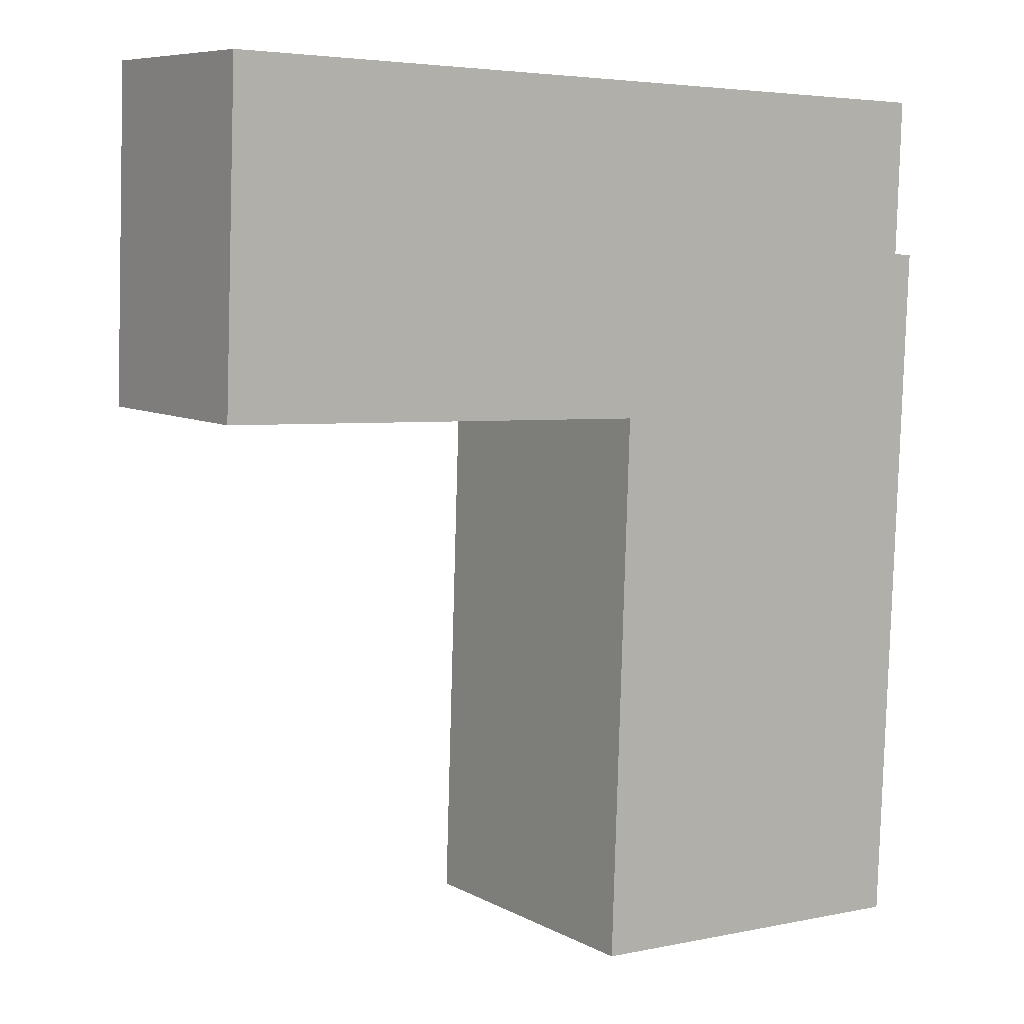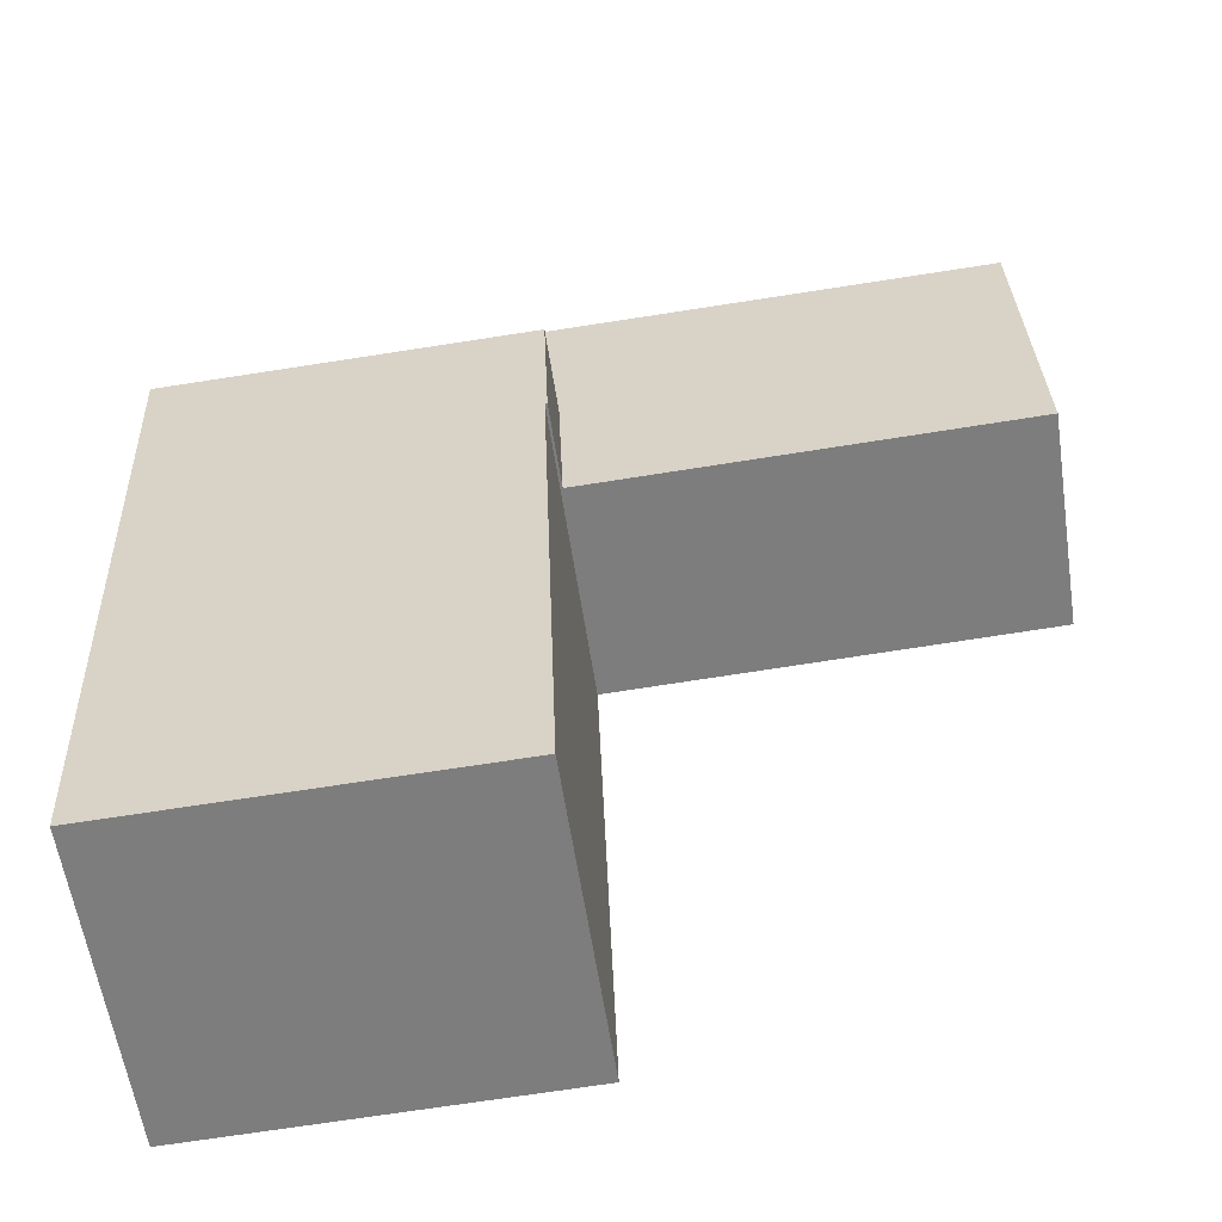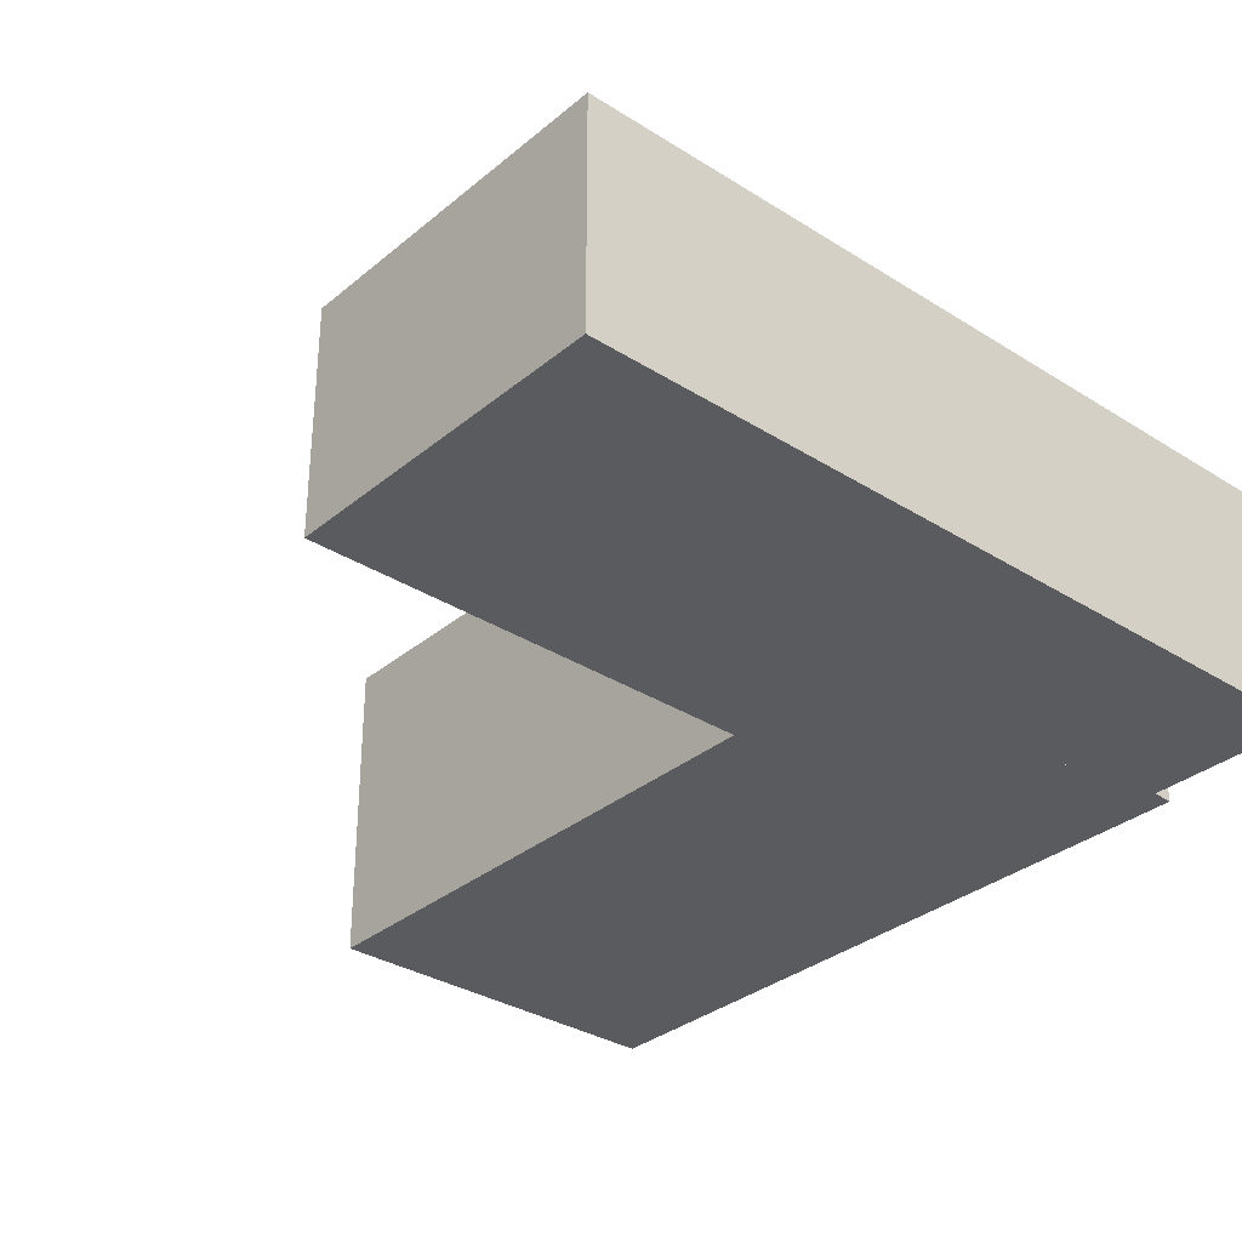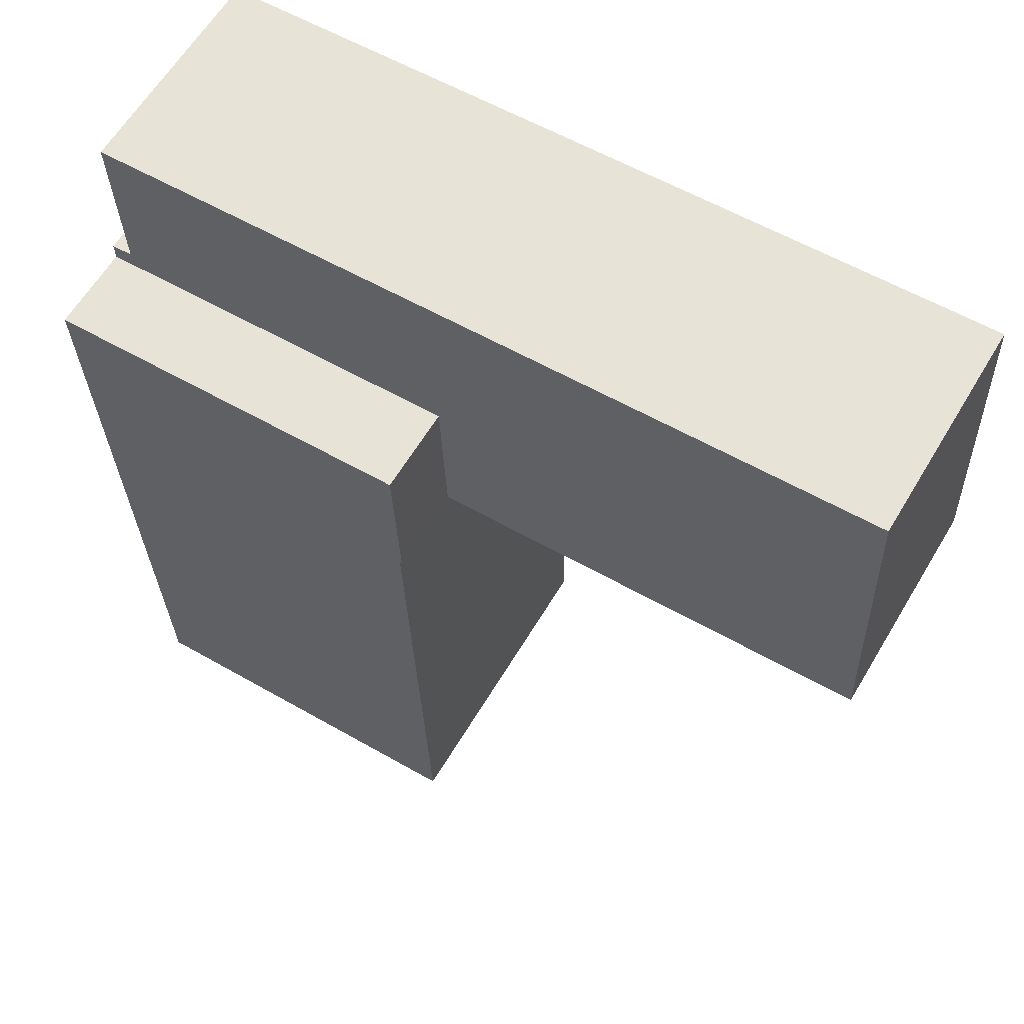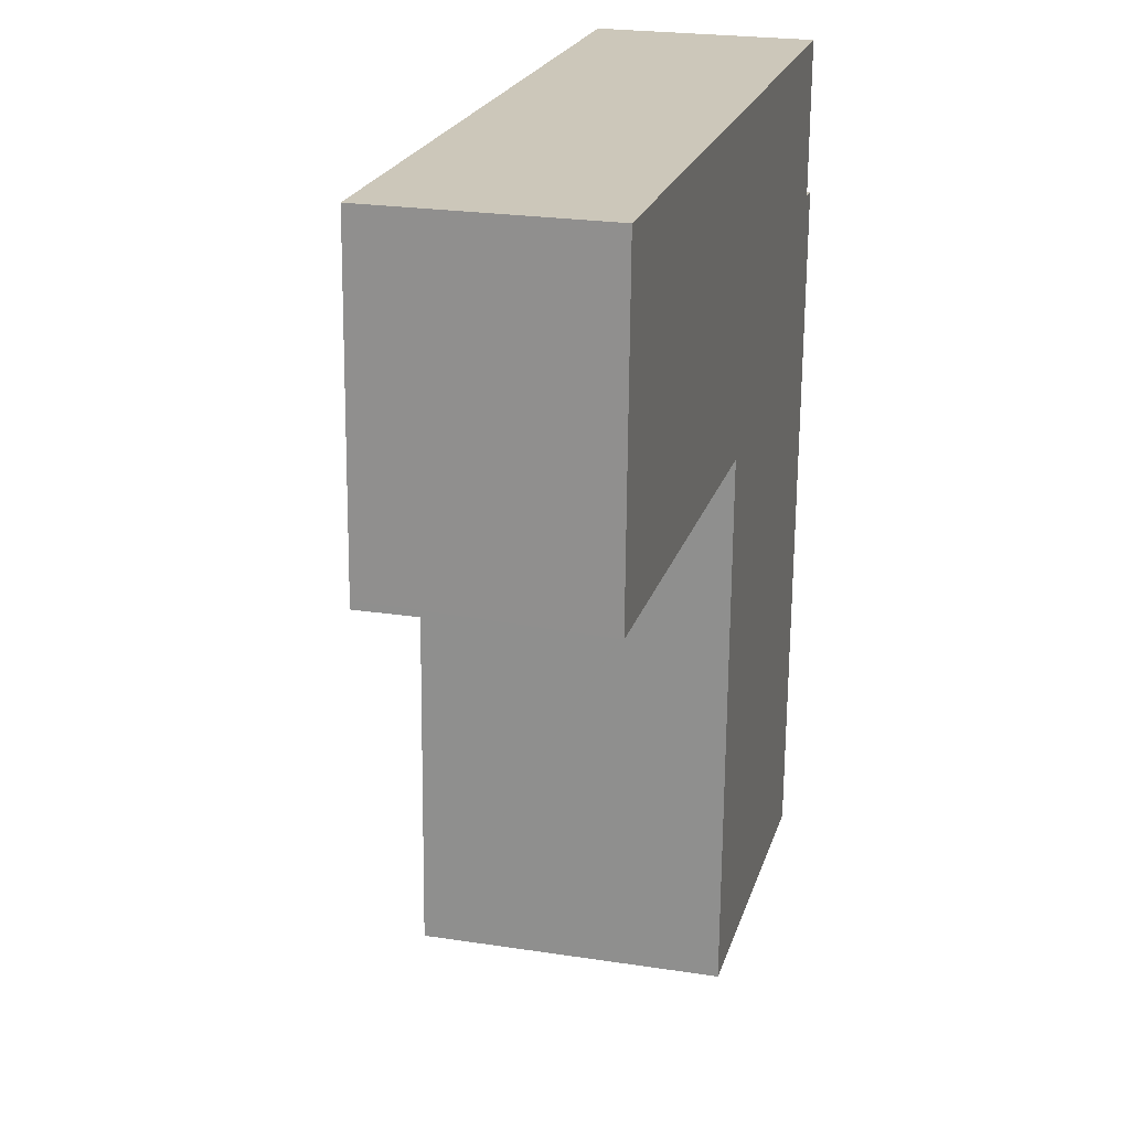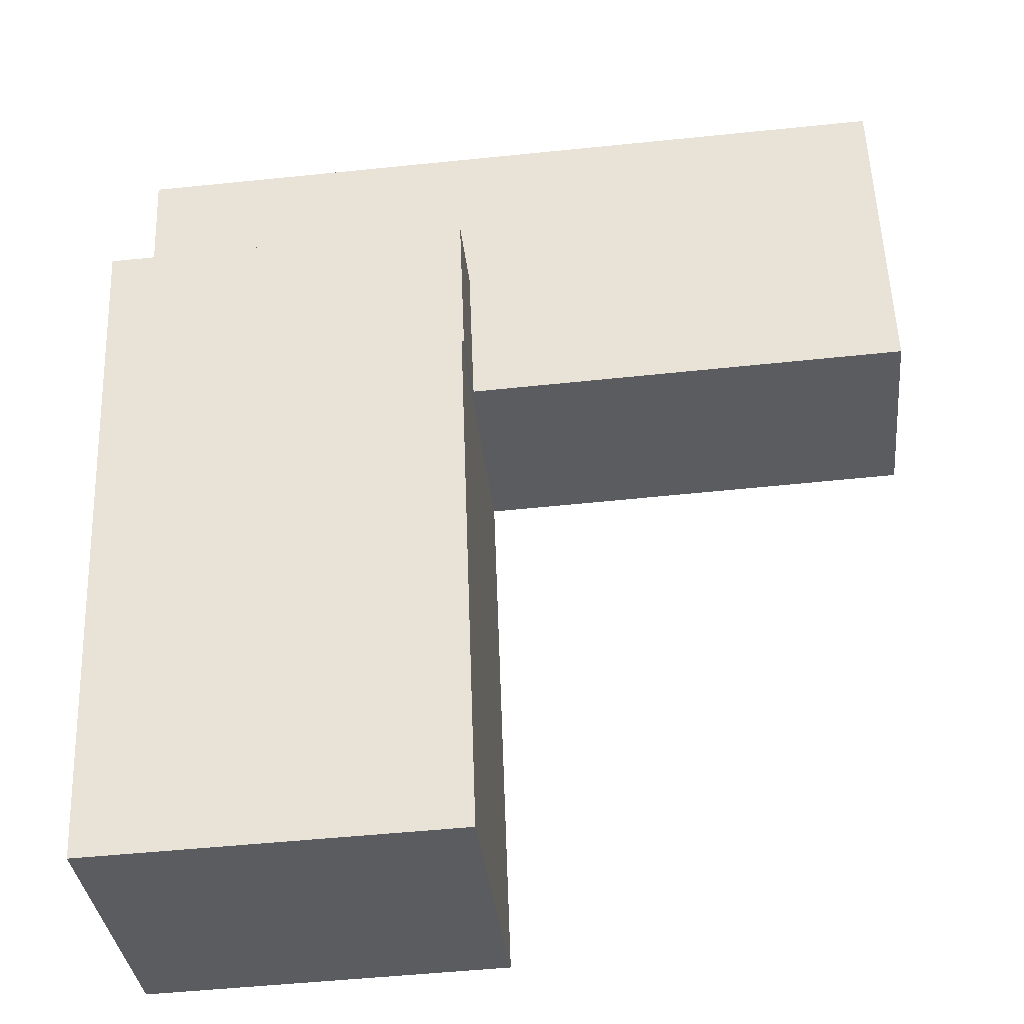
<metadata>
{"format":"obj","ext":"obj","renderer":"f3d","projection":"perspective","resolution":1024,"background":"white","views":[{"elev":7.8,"azim":-34.6,"up":"+Z"},{"elev":-58.6,"azim":-171.5,"up":"+Z"},{"elev":-32.6,"azim":-39.1,"up":"+Y"},{"elev":61.6,"azim":-149.2,"up":"+Z"},{"elev":23.4,"azim":-75.4,"up":"+Z"},{"elev":-34.4,"azim":-174.2,"up":"+Z"}]}
</metadata>
<code>
v  28.84 11.51 -21.61
v  30.46 11.51 -1.289
v  29.67 11.51 -21.64
v  15.98 11.51 -21.16
v  16.68 11.51 -0.779
v  30.68 11.51 4.461
v  16.69 11.51 -0.684
v  16.82 11.51 4.975
v  16.6 11.51 -0.681
v  16.69 4.188e-17 -0.684
v  16.68 4.77e-17 -0.779
v  15.98 1.296e-15 -21.16
v  16.6 4.17e-17 -0.681
v  16.82 -3.046e-16 4.975
v  29.67 1.325e-15 -21.64
v  28.84 1.323e-15 -21.61
v  30.68 -2.732e-16 4.461
v  30.46 7.893e-17 -1.289
v  30.13 8.305 11.1
v  29.93 8.305 5.163
v  17.07 8.305 11.58
v  0.011 8.305 0.303
v  12.39 8.305 -0.508
v  0 8.305 5.085e-16
v  0.205 8.305 5.59
v  0.448 8.305 12.2
v  14.4 8.305 -0.59
v  16.6 8.305 -0.681
v  16.82 8.305 4.975
v  30.68 8.305 4.461
v  30.71 8.305 5.102
v  30.13 -6.796e-16 11.1
v  29.93 -3.161e-16 5.163
v  30.71 -3.124e-16 5.102
v  17.07 -7.093e-16 11.58
v  0.448 -7.47e-16 12.2
v  14.4 3.613e-17 -0.59
v  12.39 3.111e-17 -0.508
v  0 0 0
v  0.205 -3.423e-16 5.59
v  0.011 -1.855e-17 0.303
g defaultobject
f 1 2 3
f 2 1 4
f 2 4 5
f 2 5 6
f 6 5 7
f 6 7 8
f 8 7 9
f 5 10 7
f 10 5 4
f 10 4 11
f 11 4 12
f 13 8 9
f 8 13 14
f 10 9 7
f 9 10 13
f 15 1 3
f 1 15 4
f 4 15 12
f 12 15 16
f 14 6 8
f 6 14 17
f 17 2 6
f 2 17 3
f 3 17 18
f 3 18 15
f 13 17 14
f 17 13 10
f 17 10 11
f 17 11 12
f 17 12 18
f 18 12 15
f 15 12 16
f 19 20 21
f 22 23 24
f 23 22 25
f 23 25 26
f 23 26 21
f 23 21 27
f 27 21 28
f 28 21 29
f 29 21 30
f 30 21 20
f 30 20 31
f 32 20 19
f 20 32 33
f 34 30 31
f 30 34 17
f 14 28 29
f 28 14 13
f 33 31 20
f 31 33 34
f 21 32 19
f 32 21 35
f 35 21 26
f 35 26 36
f 17 29 30
f 29 17 14
f 13 27 28
f 27 13 23
f 23 13 24
f 24 13 37
f 24 37 38
f 24 38 39
f 39 22 24
f 22 39 25
f 25 39 26
f 26 39 40
f 26 40 36
f 40 39 41
f 38 41 39
f 41 38 40
f 40 38 36
f 36 38 35
f 35 38 37
f 35 37 13
f 35 13 14
f 35 14 17
f 35 17 33
f 33 17 34
f 32 35 33

</code>
